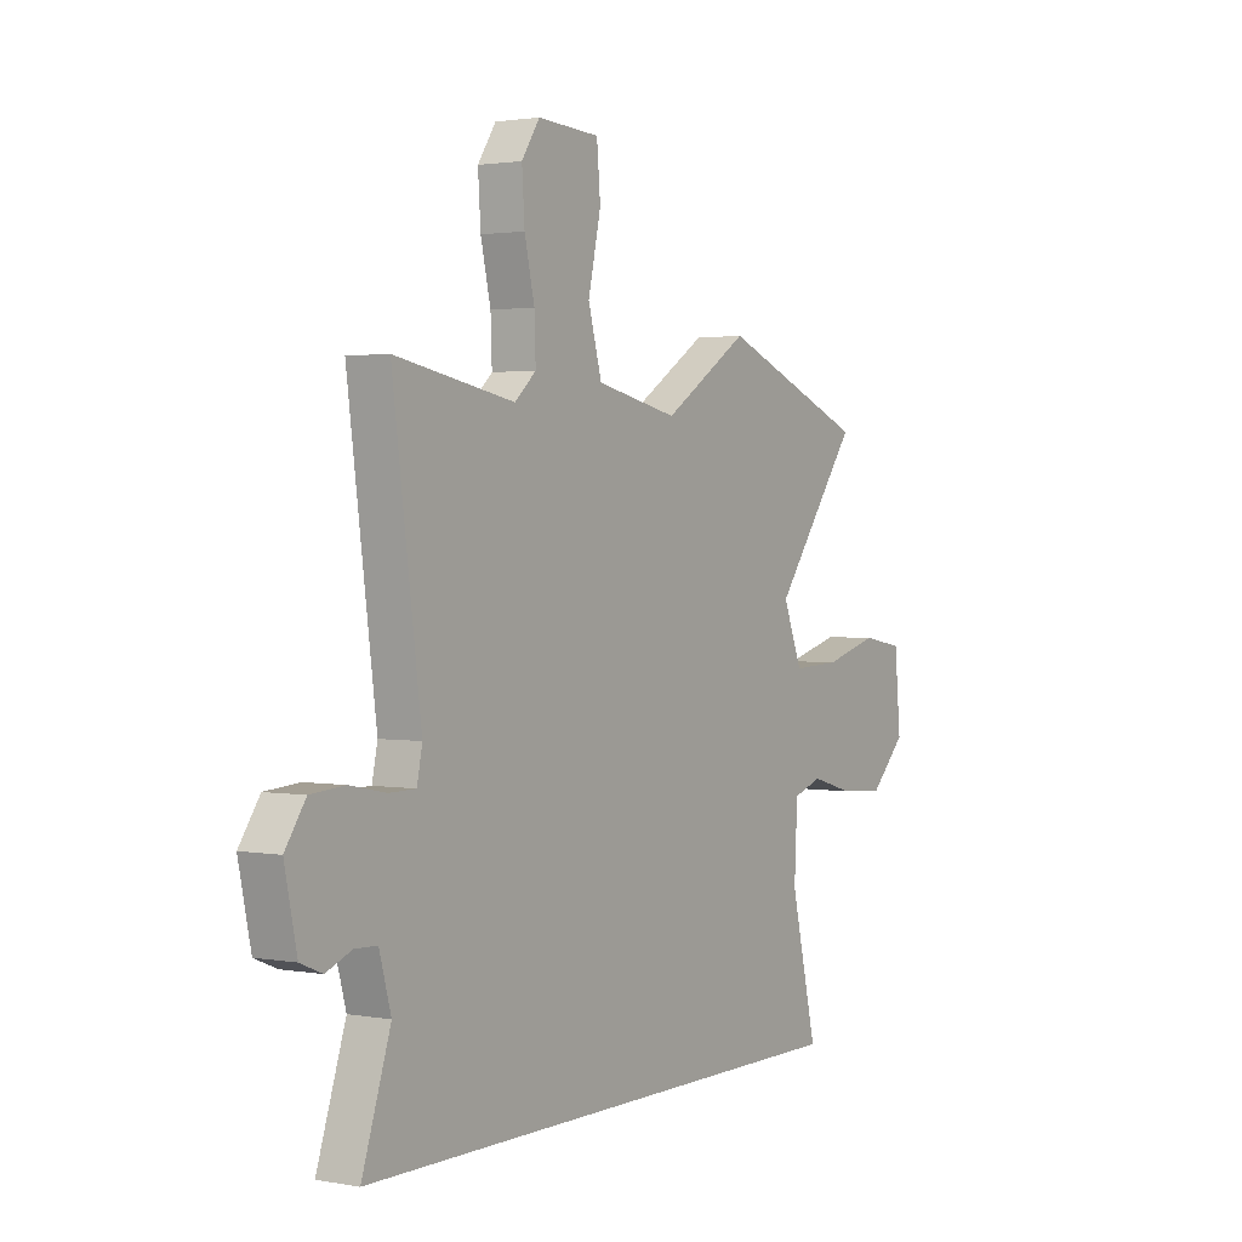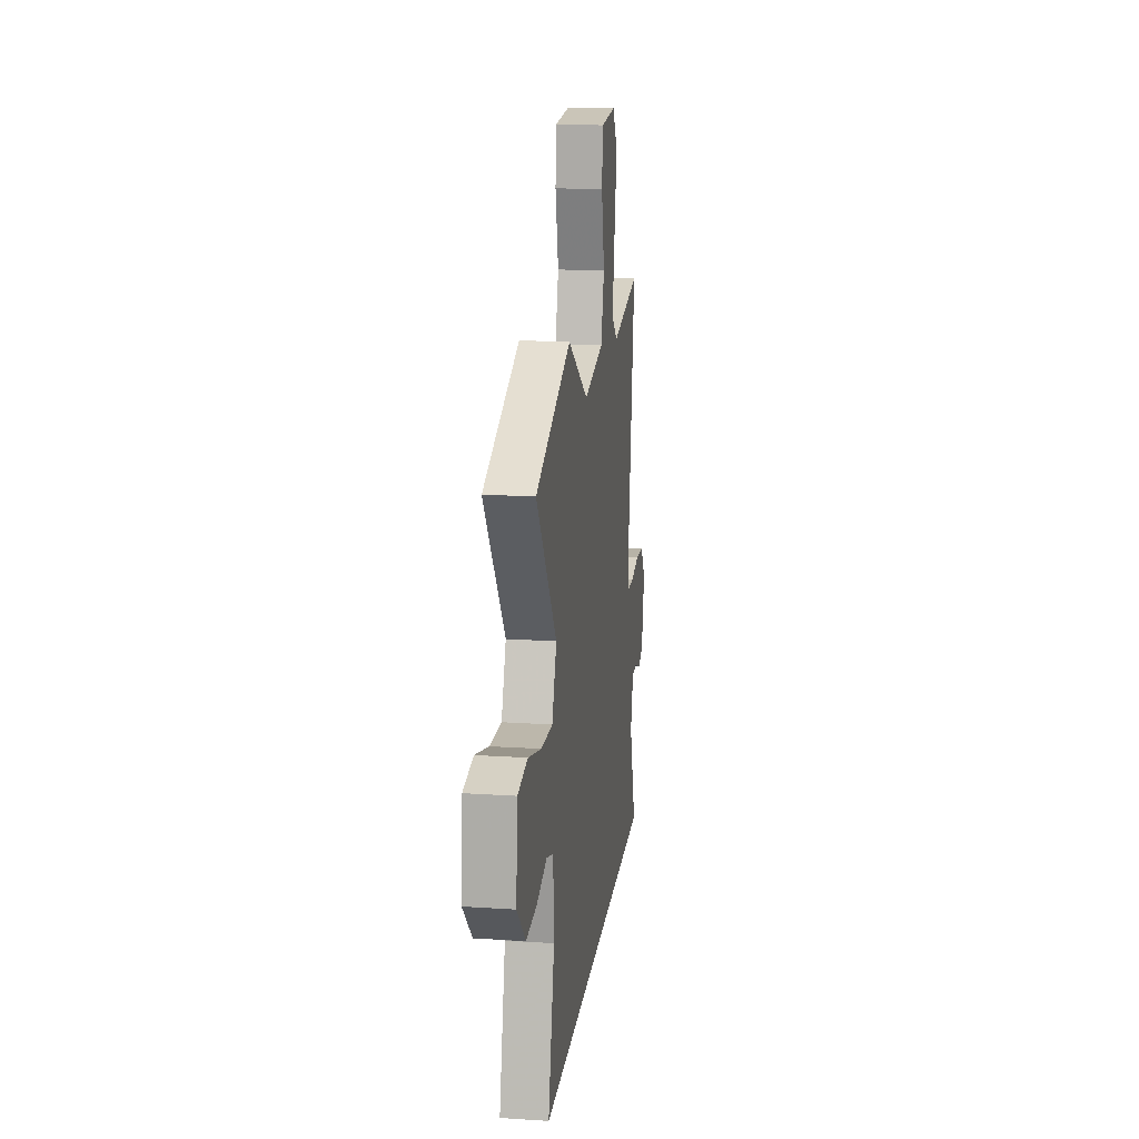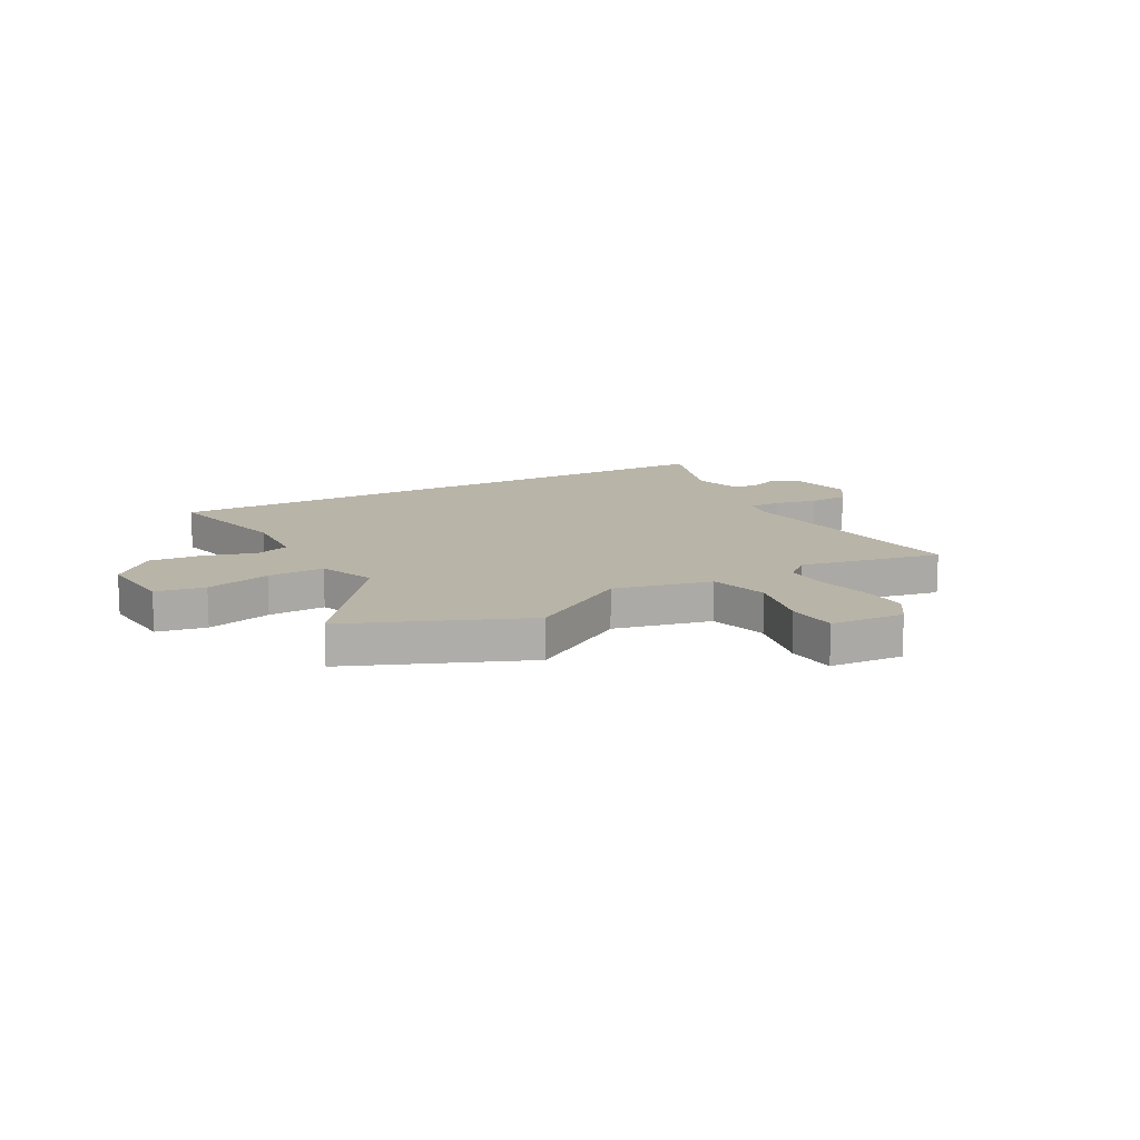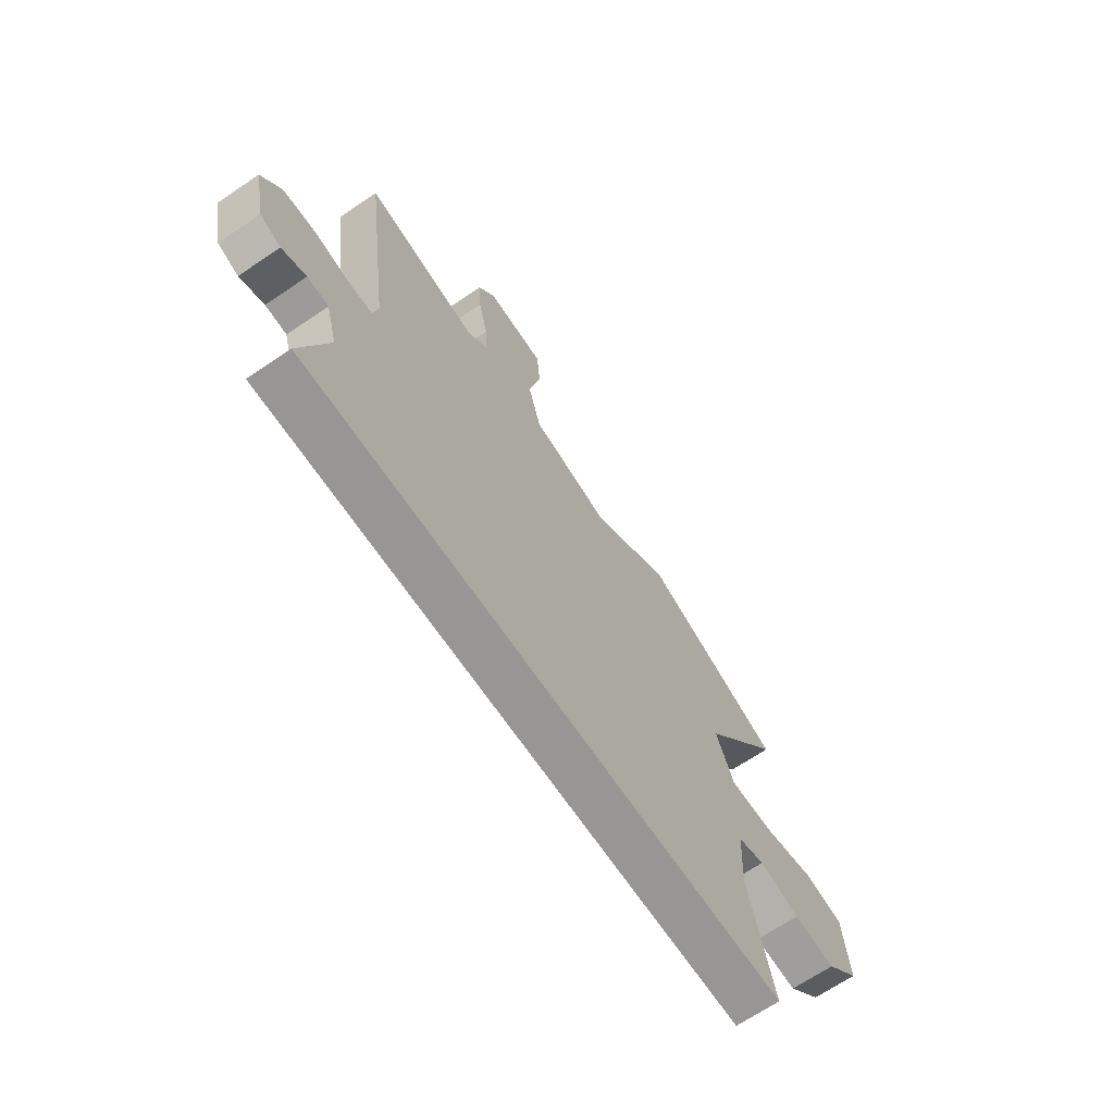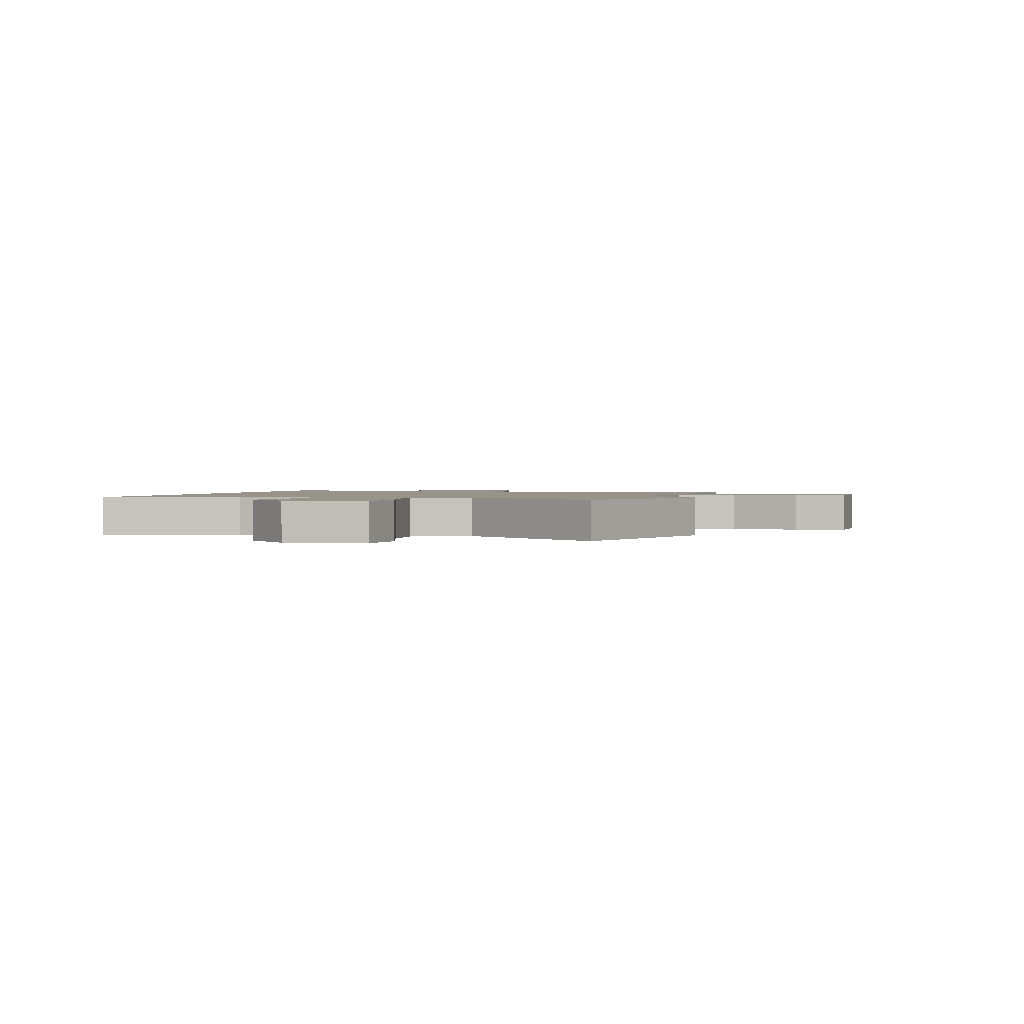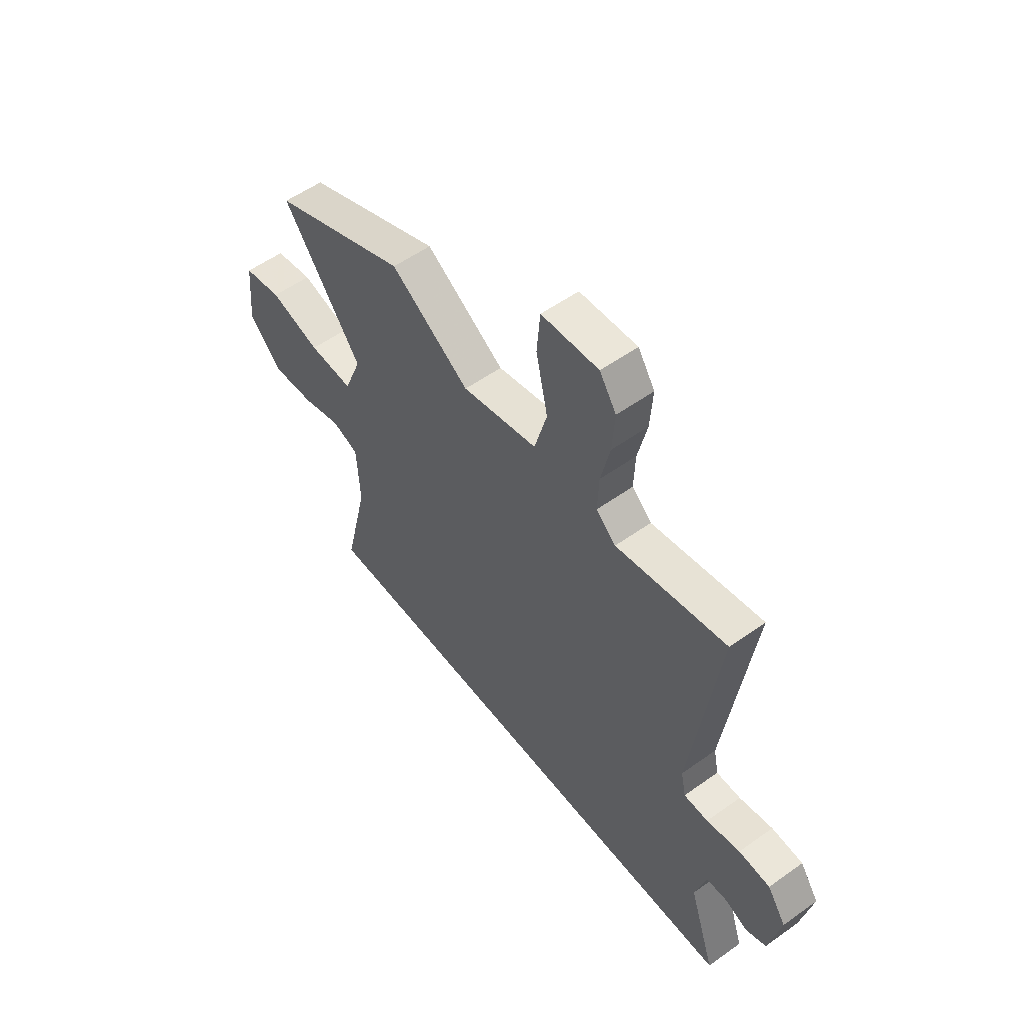
<metadata>
{"format":"obj","ext":"obj","renderer":"f3d","projection":"perspective","resolution":1024,"background":"white","views":[{"elev":1.9,"azim":122.8,"up":"+Z"},{"elev":17.1,"azim":-82.5,"up":"+Z"},{"elev":13.1,"azim":-28.4,"up":"+Y"},{"elev":-68.0,"azim":124.1,"up":"+Z"},{"elev":1.3,"azim":-76.6,"up":"+Y"},{"elev":55.1,"azim":53.0,"up":"+Z"}]}
</metadata>
<code>
v -0.639 0.07 0.444
v -0.313 0.07 0.575
v -0.124 0.07 0.452
v 0.057 0.07 0.491
v 0.087 0.07 0.6
v 0.059 0.07 0.728
v 0.067 0.07 0.822
v 0.204 0.07 0.83
v 0.244 0.07 0.769
v 0.238 0.07 0.679
v 0.216 0.07 0.582
v 0.213 0.07 0.5
v 0.26 0.07 0.457
v 0.524 0.07 0.506
v 0.461 0.07 0.031
v 0.473 0.07 -0.027
v 0.531 0.07 -0.028
v 0.611 0.07 -0.012
v 0.686 0.07 -0.018
v 0.731 0.07 -0.084
v 0.704 0.07 -0.213
v 0.656 0.07 -0.233
v 0.6 0.07 -0.21
v 0.551 0.07 -0.212
v 0.525 0.07 -0.306
v 0.588 0.07 -0.5
v -0.538 0.07 -0.5
v -0.48 0.07 -0.252
v -0.487 0.07 -0.113
v -0.551 0.07 -0.091
v -0.645 0.07 -0.118
v -0.745 0.07 -0.125
v -0.825 0.07 -0.044
v -0.811 0.07 0.104
v -0.72 0.07 0.12
v -0.599 0.07 0.086
v -0.493 0.07 0.081
v -0.451 0.07 0.187
v -0.639 0 0.444
v -0.313 0 0.575
v -0.124 0 0.452
v 0.057 0 0.491
v 0.087 0 0.6
v 0.059 0 0.728
v 0.067 0 0.822
v 0.204 0 0.83
v 0.244 0 0.769
v 0.238 0 0.679
v 0.216 0 0.582
v 0.213 0 0.5
v 0.26 0 0.457
v 0.524 0 0.506
v 0.461 0 0.031
v 0.473 0 -0.027
v 0.531 0 -0.028
v 0.611 0 -0.012
v 0.686 0 -0.018
v 0.731 0 -0.084
v 0.704 0 -0.213
v 0.656 0 -0.233
v 0.6 0 -0.21
v 0.551 0 -0.212
v 0.525 0 -0.306
v 0.588 0 -0.5
v -0.538 0 -0.5
v -0.48 0 -0.252
v -0.487 0 -0.113
v -0.551 0 -0.091
v -0.645 0 -0.118
v -0.745 0 -0.125
v -0.825 0 -0.044
v -0.811 0 0.104
v -0.72 0 0.12
v -0.599 0 0.086
v -0.493 0 0.081
v -0.451 0 0.187
f 34 35 36
f 33 34 36
f 32 33 36
f 31 32 36
f 30 31 36
f 29 30 36 37
f 28 29 37 38
f 25 26 27 28
f 24 25 28 38
f 21 22 23
f 20 21 23
f 19 20 23
f 18 19 23
f 17 18 23
f 16 17 23 24
f 13 14 15
f 12 13 15 16
f 9 10 11
f 8 9 11
f 7 8 11
f 6 7 11
f 5 6 11
f 4 5 11 12
f 16 24 38
f 12 16 38
f 4 12 38
f 3 4 38
f 1 2 3 38
f 74 73 72
f 74 72 71
f 74 71 70
f 74 70 69
f 74 69 68
f 75 74 68 67
f 76 75 67 66
f 66 65 64 63
f 76 66 63 62
f 61 60 59
f 61 59 58
f 61 58 57
f 61 57 56
f 61 56 55
f 62 61 55 54
f 53 52 51
f 54 53 51 50
f 49 48 47
f 49 47 46
f 49 46 45
f 49 45 44
f 49 44 43
f 50 49 43 42
f 76 62 54
f 76 54 50
f 76 50 42
f 76 42 41
f 76 41 40 39
f 1 39 40 2
f 2 40 41 3
f 3 41 42 4
f 4 42 43 5
f 5 43 44 6
f 6 44 45 7
f 7 45 46 8
f 8 46 47 9
f 9 47 48 10
f 10 48 49 11
f 11 49 50 12
f 12 50 51 13
f 13 51 52 14
f 14 52 53 15
f 15 53 54 16
f 16 54 55 17
f 17 55 56 18
f 18 56 57 19
f 19 57 58 20
f 20 58 59 21
f 21 59 60 22
f 22 60 61 23
f 23 61 62 24
f 24 62 63 25
f 25 63 64 26
f 26 64 65 27
f 27 65 66 28
f 28 66 67 29
f 29 67 68 30
f 30 68 69 31
f 31 69 70 32
f 32 70 71 33
f 33 71 72 34
f 34 72 73 35
f 35 73 74 36
f 36 74 75 37
f 37 75 76 38
f 38 76 39 1

</code>
